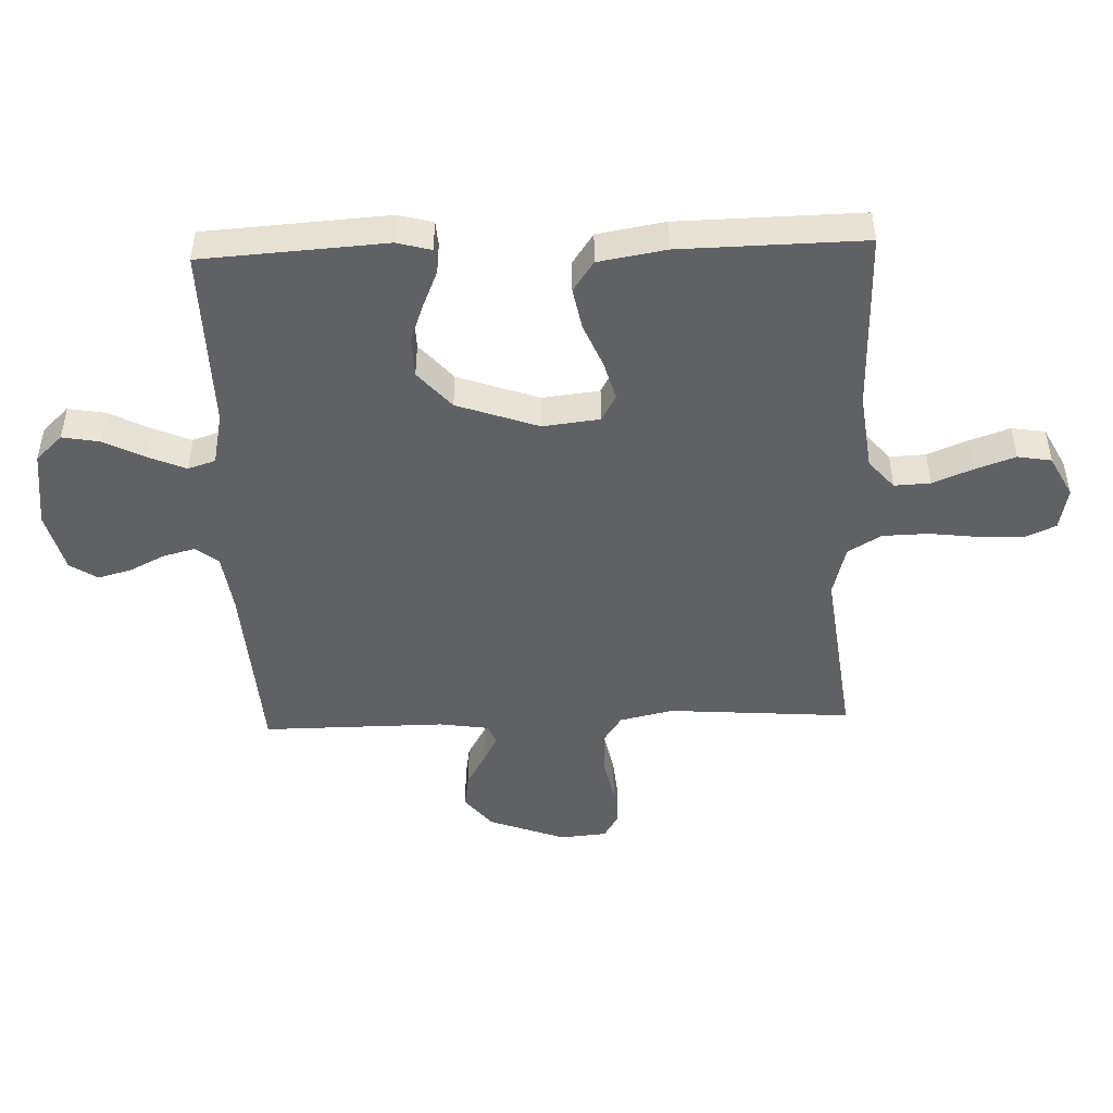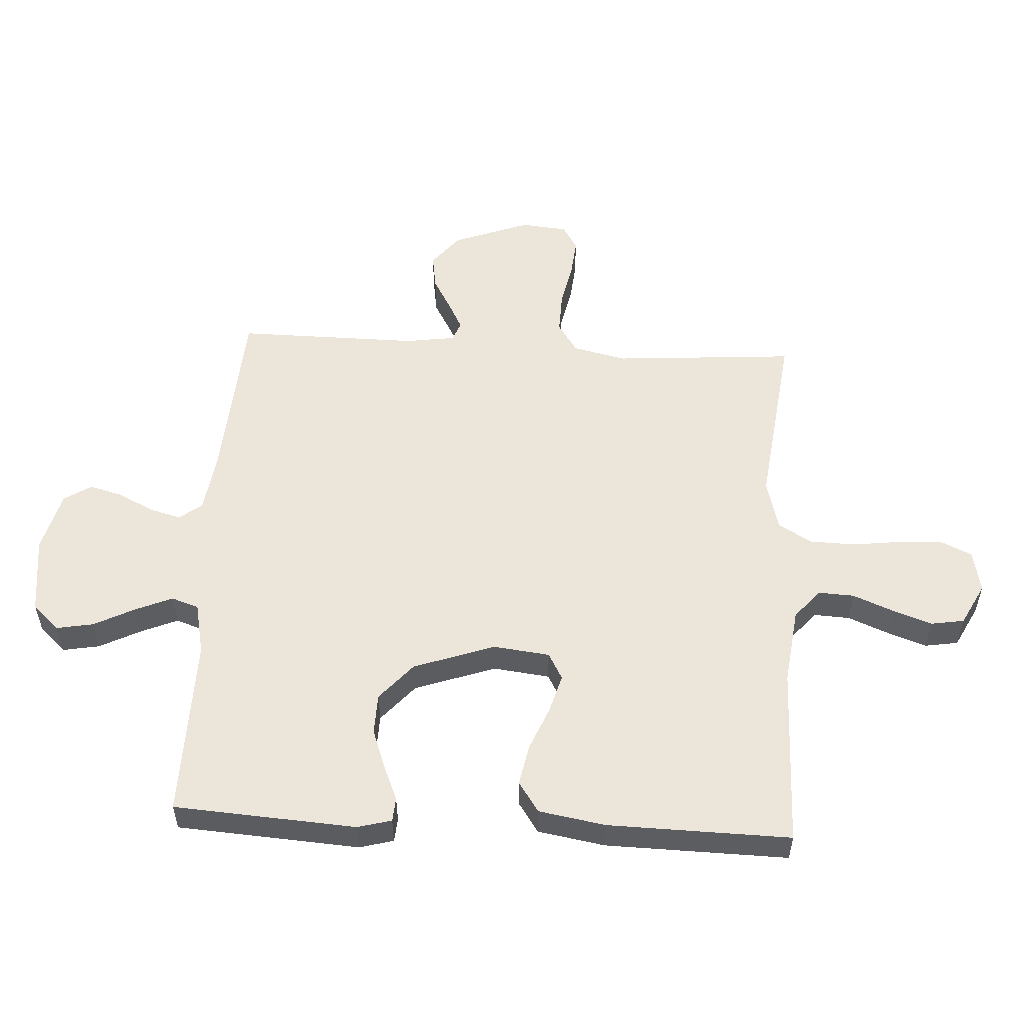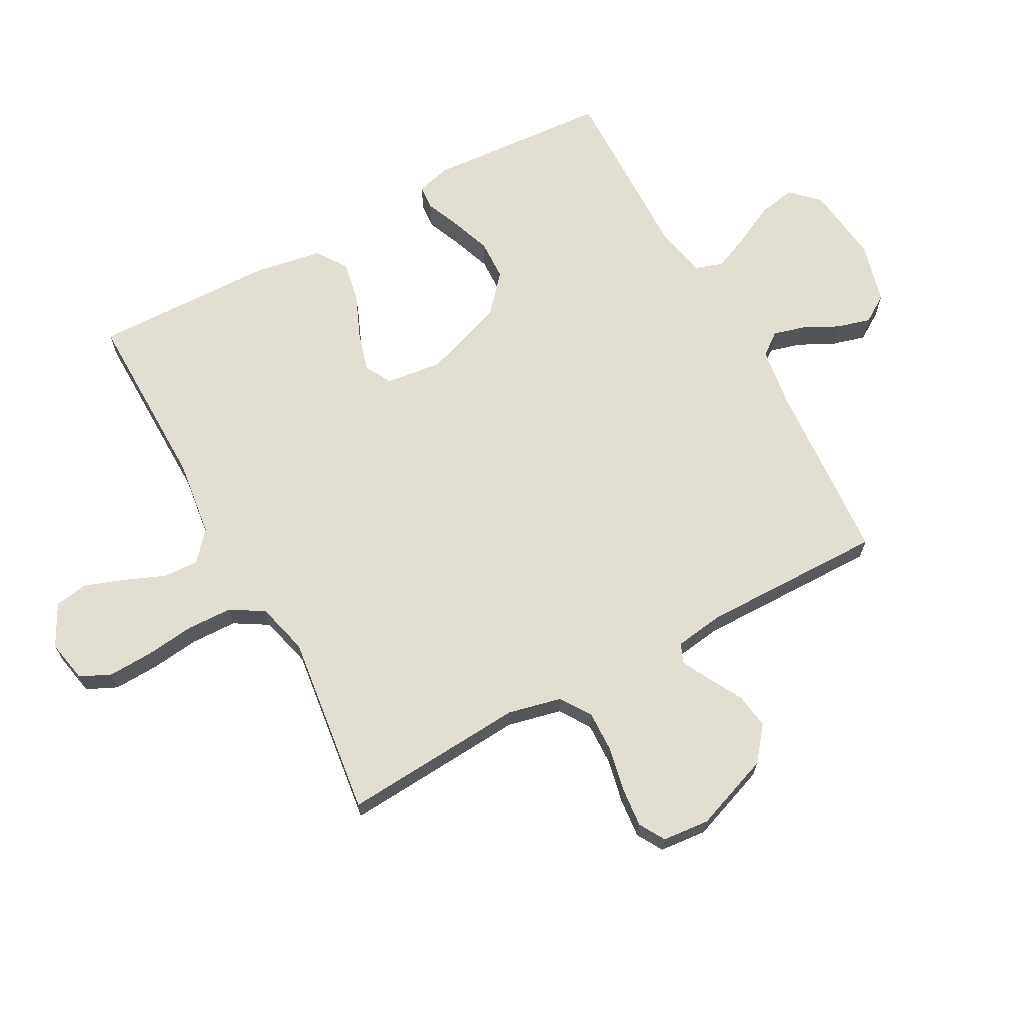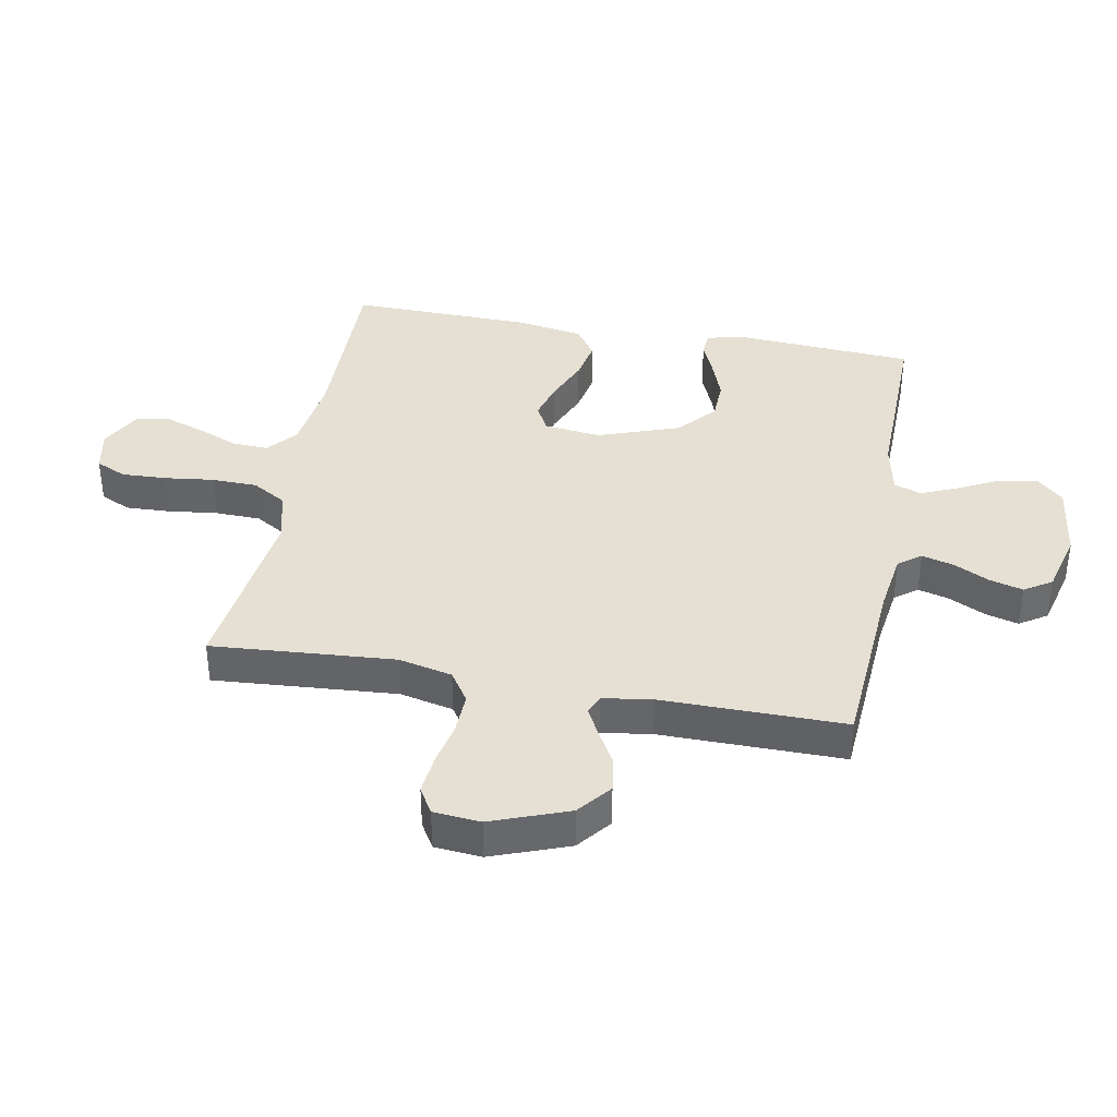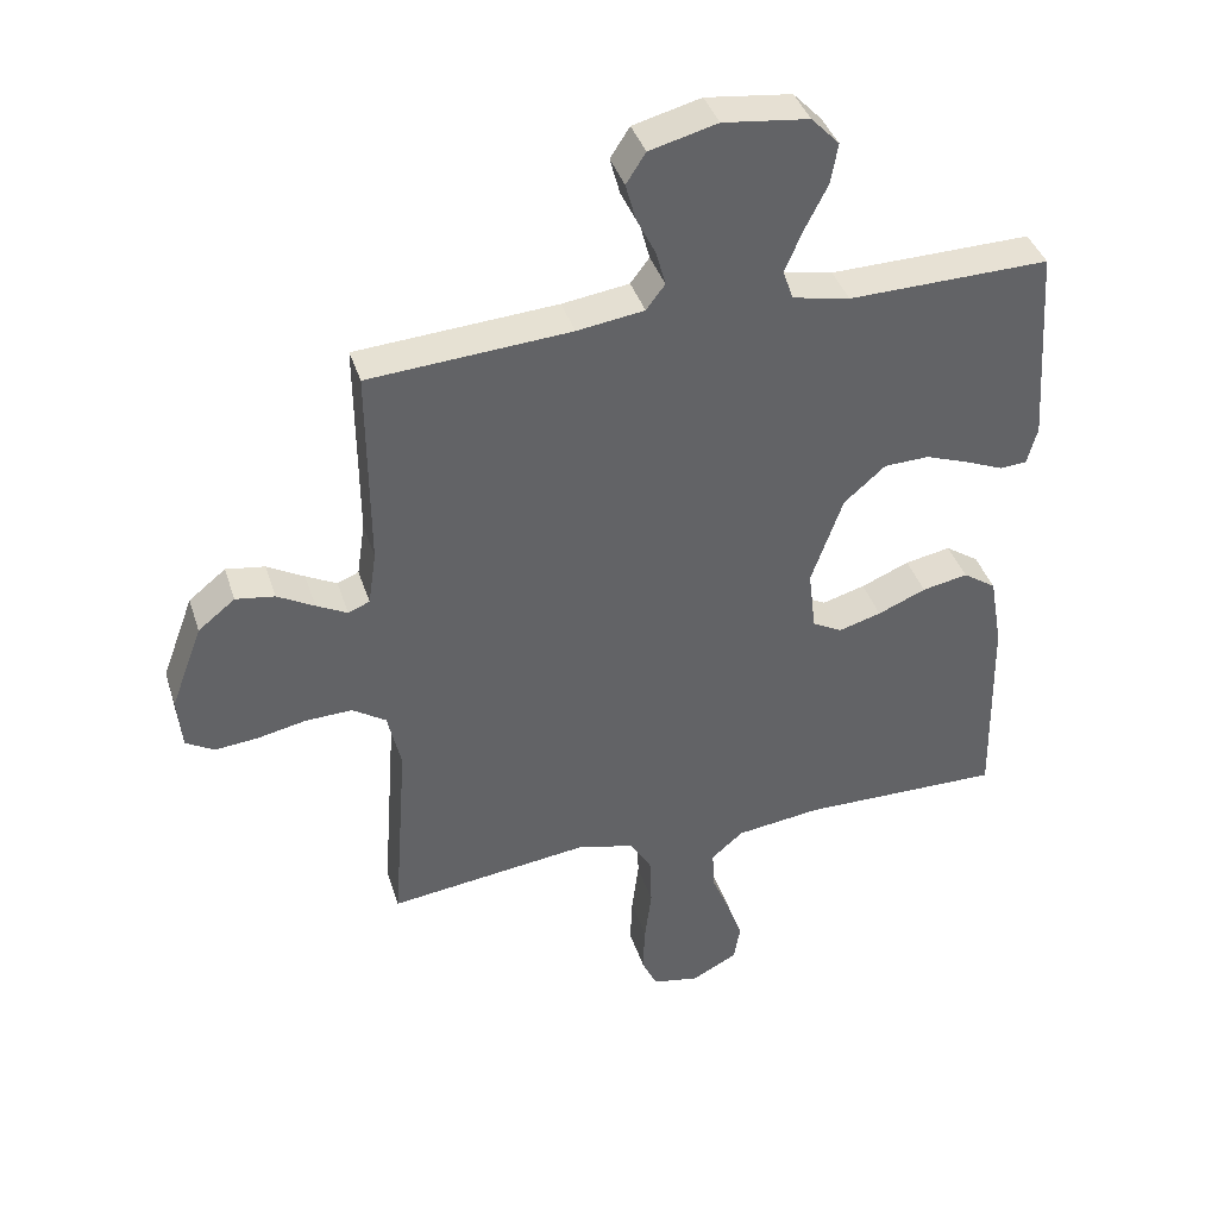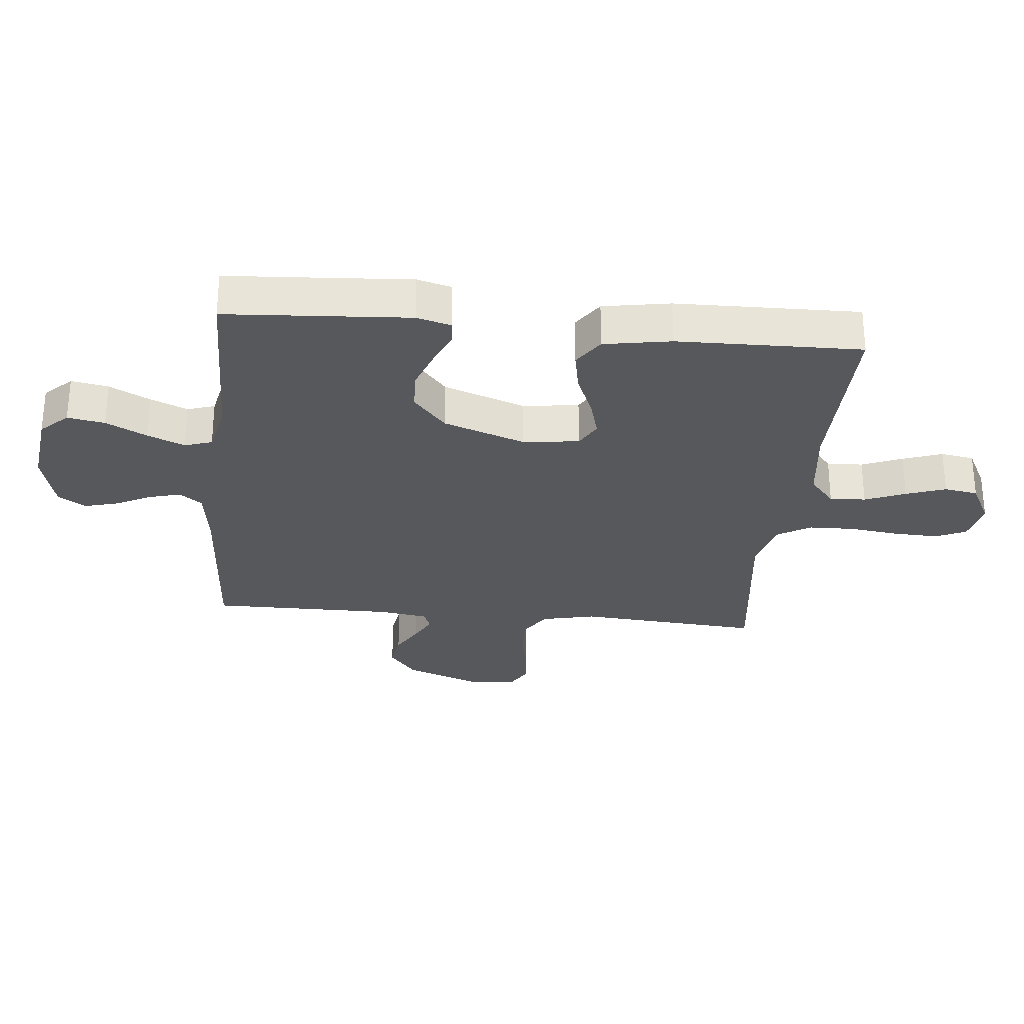
<metadata>
{"format":"obj","ext":"obj","renderer":"f3d","projection":"perspective","resolution":1024,"background":"white","views":[{"elev":-47.2,"azim":92.0,"up":"+Y"},{"elev":54.3,"azim":93.2,"up":"+Y"},{"elev":67.4,"azim":-118.4,"up":"+Y"},{"elev":38.0,"azim":-79.5,"up":"+Y"},{"elev":39.7,"azim":-17.2,"up":"+Z"},{"elev":-28.6,"azim":84.3,"up":"+Y"}]}
</metadata>
<code>
v 0.5 0.07 -0.5
v 0.2 0.07 -0.495
v 0.073 0.07 -0.511
v 0.025 0.07 -0.552
v 0.028 0.07 -0.611
v 0.055 0.07 -0.677
v 0.078 0.07 -0.742
v 0.069 0.07 -0.797
v 0 0.07 -0.833
v -0.07 0.07 -0.819
v -0.093 0.07 -0.769
v -0.09 0.07 -0.696
v -0.08 0.07 -0.615
v -0.082 0.07 -0.54
v -0.115 0.07 -0.485
v -0.2 0.07 -0.463
v -0.5 0.07 -0.5
v -0.478 0.07 -0.2
v -0.498 0.07 -0.112
v -0.548 0.07 -0.079
v -0.617 0.07 -0.081
v -0.69 0.07 -0.096
v -0.754 0.07 -0.102
v -0.796 0.07 -0.077
v -0.803 0.07 0
v -0.756 0.07 0.126
v -0.701 0.07 0.17
v -0.643 0.07 0.161
v -0.588 0.07 0.13
v -0.542 0.07 0.106
v -0.51 0.07 0.119
v -0.498 0.07 0.2
v -0.5 0.07 0.5
v -0.2 0.07 0.52
v -0.1 0.07 0.534
v -0.072 0.07 0.571
v -0.086 0.07 0.623
v -0.115 0.07 0.681
v -0.13 0.07 0.736
v -0.101 0.07 0.781
v 0 0.07 0.807
v 0.128 0.07 0.791
v 0.17 0.07 0.747
v 0.159 0.07 0.686
v 0.125 0.07 0.619
v 0.099 0.07 0.558
v 0.114 0.07 0.513
v 0.2 0.07 0.495
v 0.5 0.07 0.5
v 0.52 0.07 0.2
v 0.505 0.07 0.144
v 0.465 0.07 0.141
v 0.408 0.07 0.165
v 0.342 0.07 0.189
v 0.275 0.07 0.187
v 0.213 0.07 0.133
v 0.166 0.07 0
v 0.177 0.07 -0.093
v 0.221 0.07 -0.117
v 0.285 0.07 -0.099
v 0.357 0.07 -0.069
v 0.425 0.07 -0.056
v 0.475 0.07 -0.09
v 0.494 0.07 -0.2
v 0.5 0 -0.5
v 0.2 0 -0.495
v 0.073 0 -0.511
v 0.025 0 -0.552
v 0.028 0 -0.611
v 0.055 0 -0.677
v 0.078 0 -0.742
v 0.069 0 -0.797
v 0 0 -0.833
v -0.07 0 -0.819
v -0.093 0 -0.769
v -0.09 0 -0.696
v -0.08 0 -0.615
v -0.082 0 -0.54
v -0.115 0 -0.485
v -0.2 0 -0.463
v -0.5 0 -0.5
v -0.478 0 -0.2
v -0.498 0 -0.112
v -0.548 0 -0.079
v -0.617 0 -0.081
v -0.69 0 -0.096
v -0.754 0 -0.102
v -0.796 0 -0.077
v -0.803 0 0
v -0.756 0 0.126
v -0.701 0 0.17
v -0.643 0 0.161
v -0.588 0 0.13
v -0.542 0 0.106
v -0.51 0 0.119
v -0.498 0 0.2
v -0.5 0 0.5
v -0.2 0 0.52
v -0.1 0 0.534
v -0.072 0 0.571
v -0.086 0 0.623
v -0.115 0 0.681
v -0.13 0 0.736
v -0.101 0 0.781
v 0 0 0.807
v 0.128 0 0.791
v 0.17 0 0.747
v 0.159 0 0.686
v 0.125 0 0.619
v 0.099 0 0.558
v 0.114 0 0.513
v 0.2 0 0.495
v 0.5 0 0.5
v 0.52 0 0.2
v 0.505 0 0.144
v 0.465 0 0.141
v 0.408 0 0.165
v 0.342 0 0.189
v 0.275 0 0.187
v 0.213 0 0.133
v 0.166 0 0
v 0.177 0 -0.093
v 0.221 0 -0.117
v 0.285 0 -0.099
v 0.357 0 -0.069
v 0.425 0 -0.056
v 0.475 0 -0.09
v 0.494 0 -0.2
f 63 64 1 2
f 60 61 62 63
f 59 60 63 2
f 58 59 2 3
f 57 58 3 4
f 50 51 52 53
f 48 49 50 53
f 47 48 53 54
f 42 43 44 45
f 42 45 46
f 41 42 46
f 40 41 46 47
f 37 38 39 40
f 36 37 40 47
f 32 33 34
f 31 32 34 35
f 26 27 28 29
f 26 29 30
f 25 26 30
f 24 25 30
f 21 22 23 24
f 20 21 24 30
f 19 20 30 31
f 16 17 18
f 15 16 18 19
f 10 11 12 13
f 10 13 14
f 9 10 14
f 8 9 14
f 5 6 7 8
f 5 8 14
f 4 5 14 15
f 36 47 54 55
f 35 36 55 56
f 31 35 56 57
f 19 31 57
f 4 15 19 57
f 66 65 128 127
f 127 126 125 124
f 66 127 124 123
f 67 66 123 122
f 68 67 122 121
f 117 116 115 114
f 117 114 113 112
f 118 117 112 111
f 109 108 107 106
f 110 109 106
f 110 106 105
f 111 110 105 104
f 104 103 102 101
f 111 104 101 100
f 98 97 96
f 99 98 96 95
f 93 92 91 90
f 94 93 90
f 94 90 89
f 94 89 88
f 88 87 86 85
f 94 88 85 84
f 95 94 84 83
f 82 81 80
f 83 82 80 79
f 77 76 75 74
f 78 77 74
f 78 74 73
f 78 73 72
f 72 71 70 69
f 78 72 69
f 79 78 69 68
f 119 118 111 100
f 120 119 100 99
f 121 120 99 95
f 121 95 83
f 121 83 79 68
f 1 65 66 2
f 2 66 67 3
f 3 67 68 4
f 4 68 69 5
f 5 69 70 6
f 6 70 71 7
f 7 71 72 8
f 8 72 73 9
f 9 73 74 10
f 10 74 75 11
f 11 75 76 12
f 12 76 77 13
f 13 77 78 14
f 14 78 79 15
f 15 79 80 16
f 16 80 81 17
f 17 81 82 18
f 18 82 83 19
f 19 83 84 20
f 20 84 85 21
f 21 85 86 22
f 22 86 87 23
f 23 87 88 24
f 24 88 89 25
f 25 89 90 26
f 26 90 91 27
f 27 91 92 28
f 28 92 93 29
f 29 93 94 30
f 30 94 95 31
f 31 95 96 32
f 32 96 97 33
f 33 97 98 34
f 34 98 99 35
f 35 99 100 36
f 36 100 101 37
f 37 101 102 38
f 38 102 103 39
f 39 103 104 40
f 40 104 105 41
f 41 105 106 42
f 42 106 107 43
f 43 107 108 44
f 44 108 109 45
f 45 109 110 46
f 46 110 111 47
f 47 111 112 48
f 48 112 113 49
f 49 113 114 50
f 50 114 115 51
f 51 115 116 52
f 52 116 117 53
f 53 117 118 54
f 54 118 119 55
f 55 119 120 56
f 56 120 121 57
f 57 121 122 58
f 58 122 123 59
f 59 123 124 60
f 60 124 125 61
f 61 125 126 62
f 62 126 127 63
f 63 127 128 64
f 64 128 65 1

</code>
